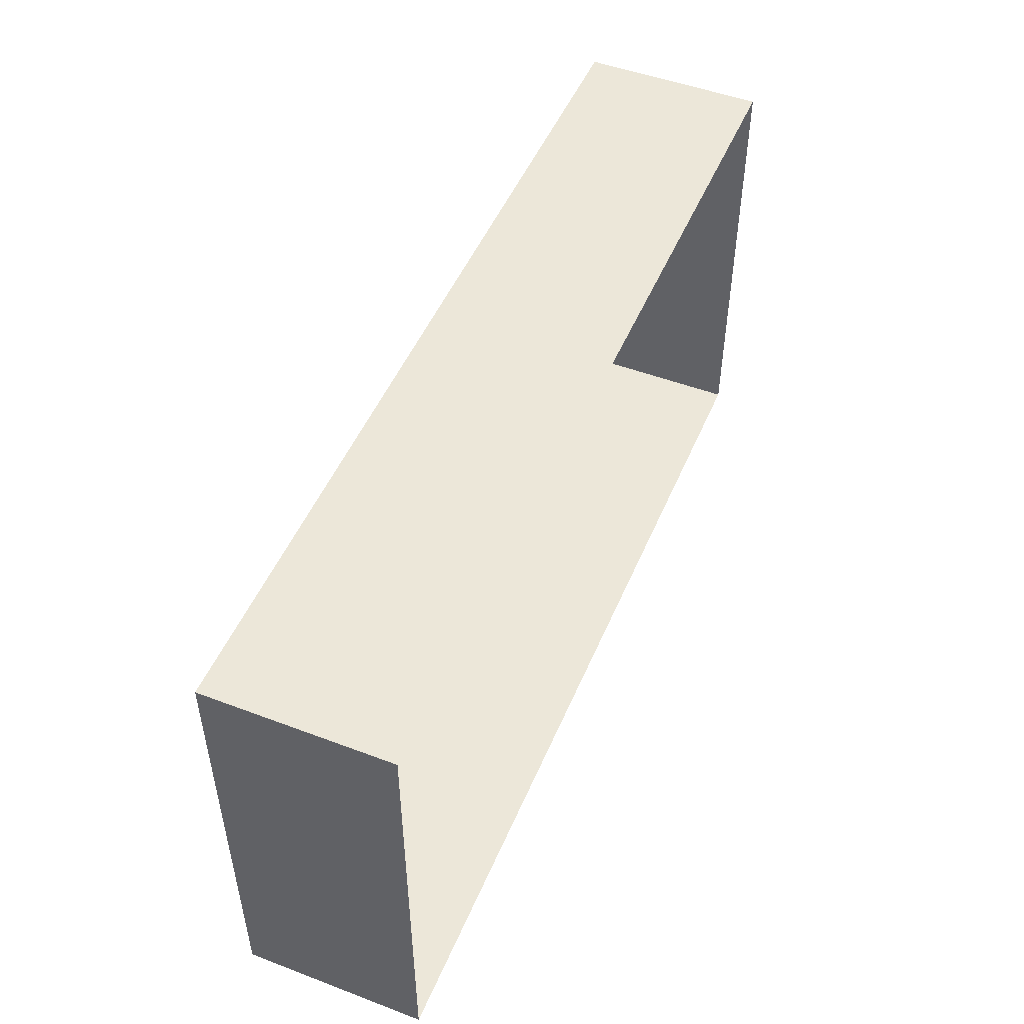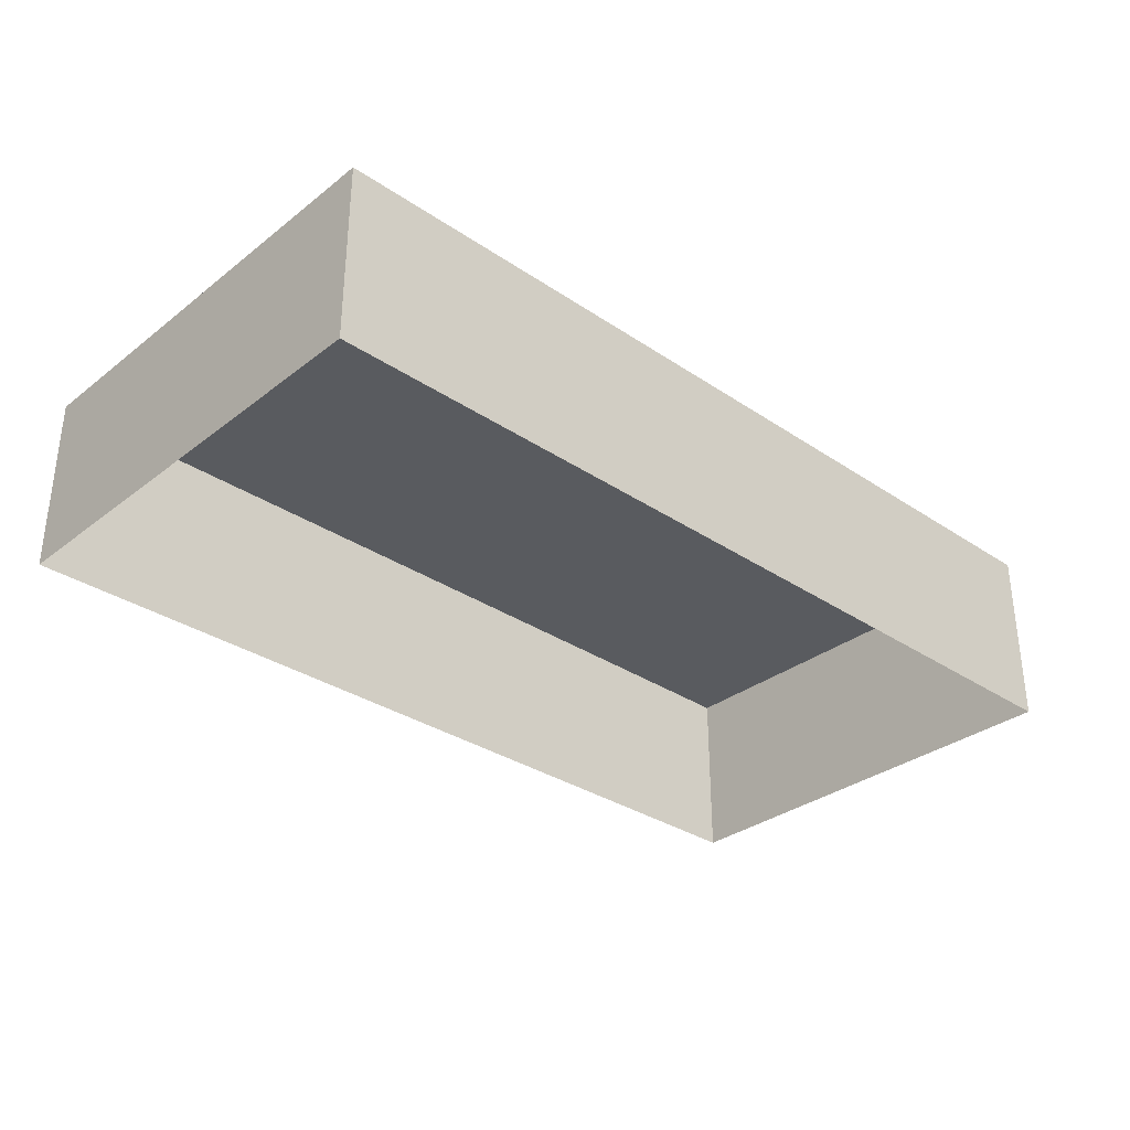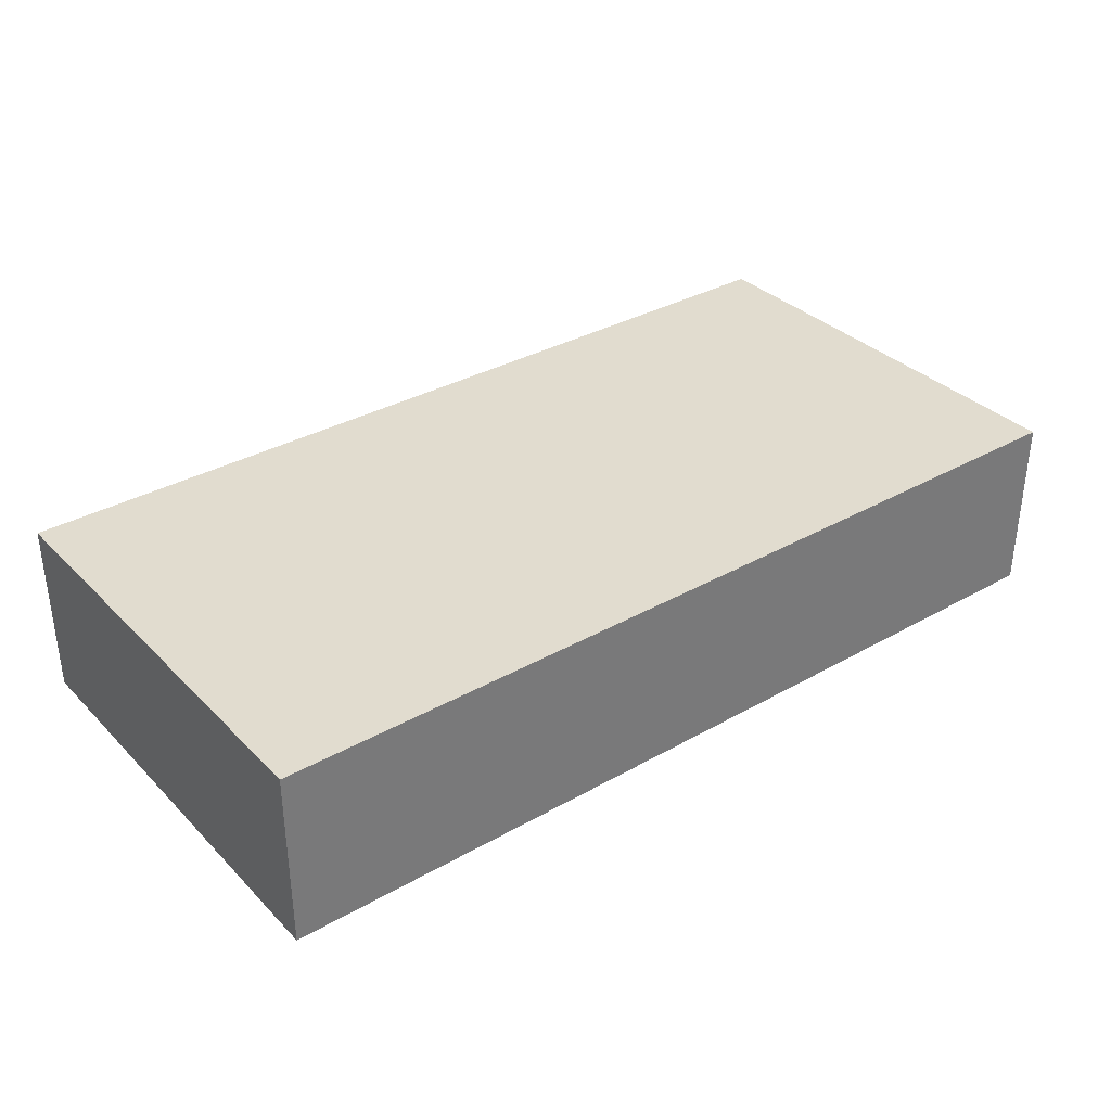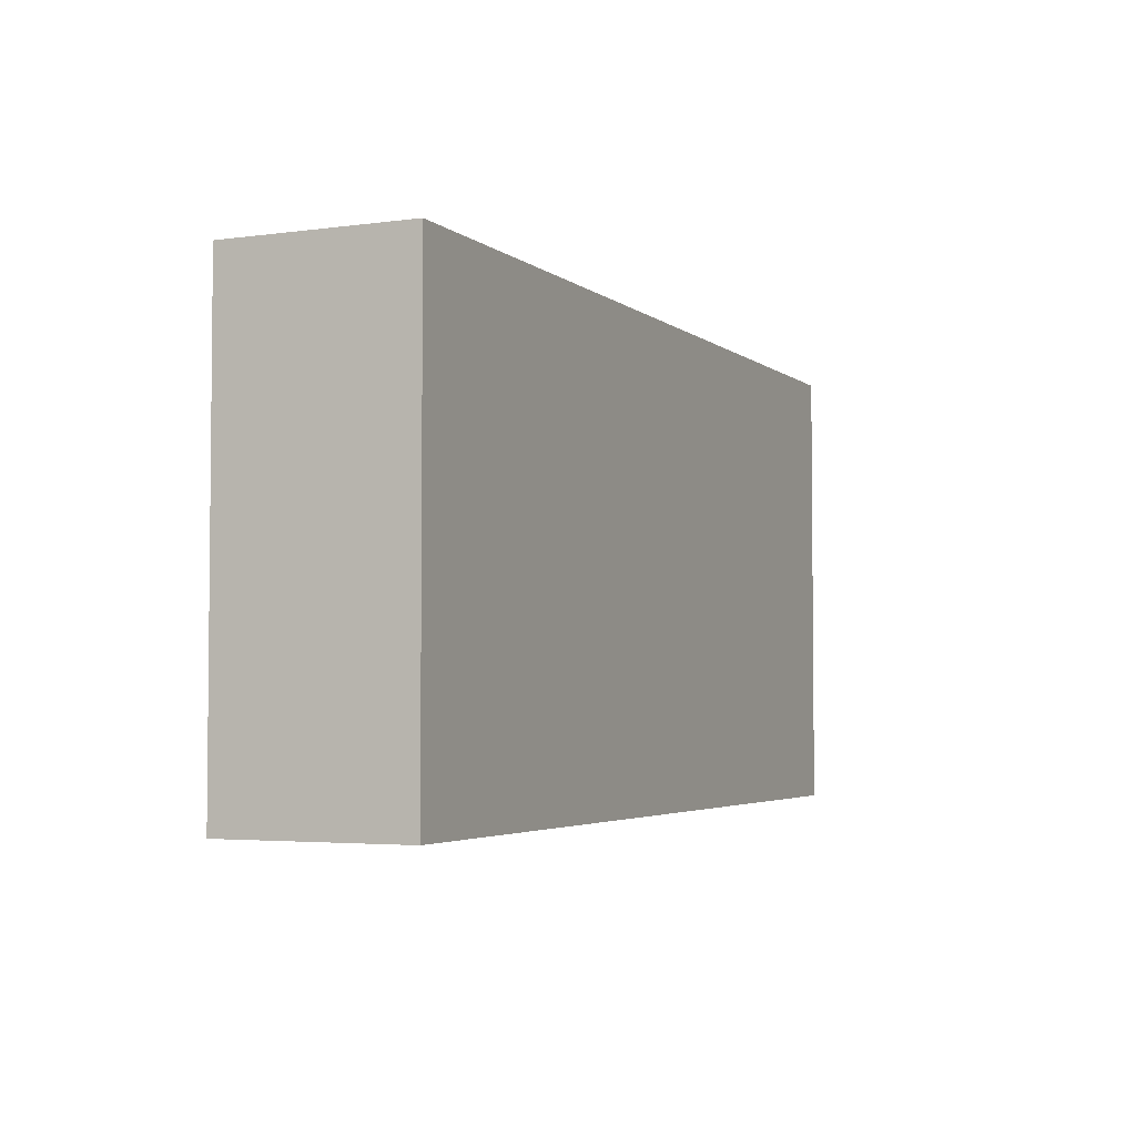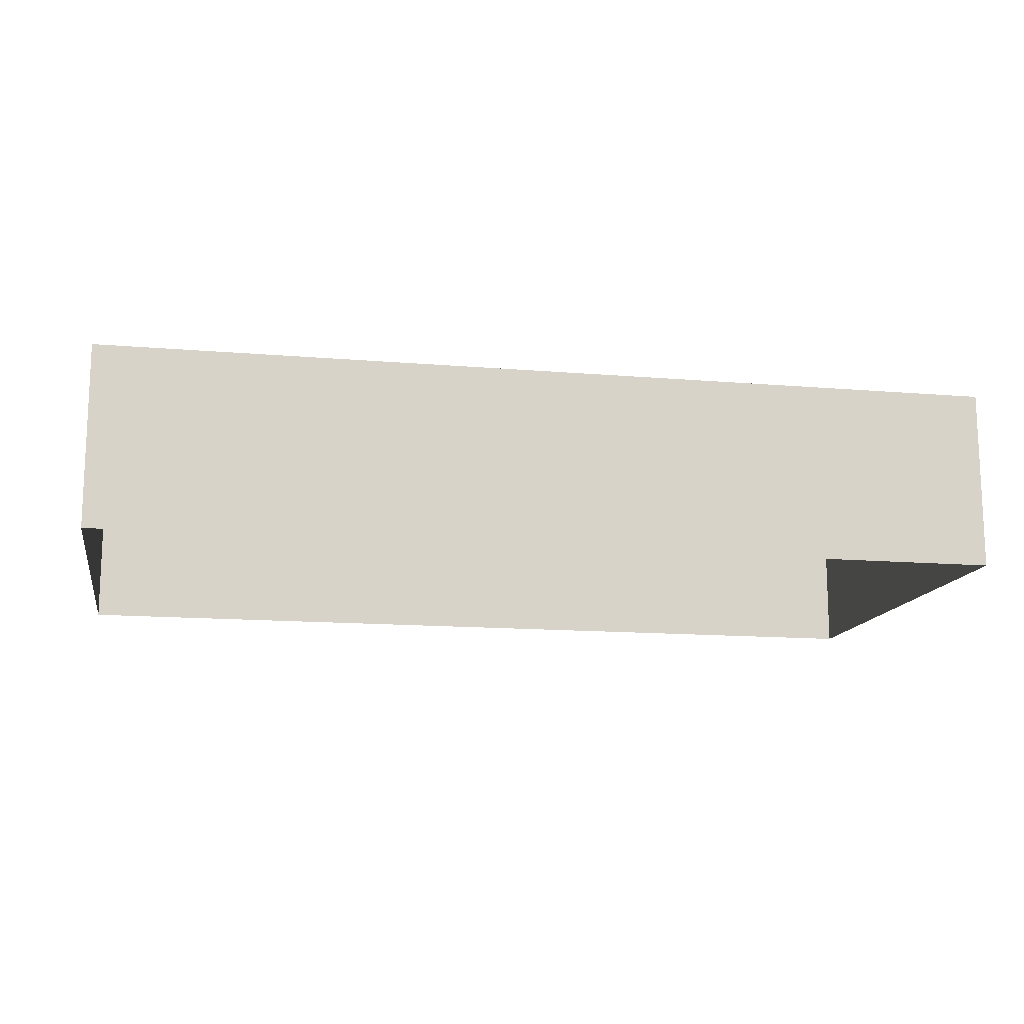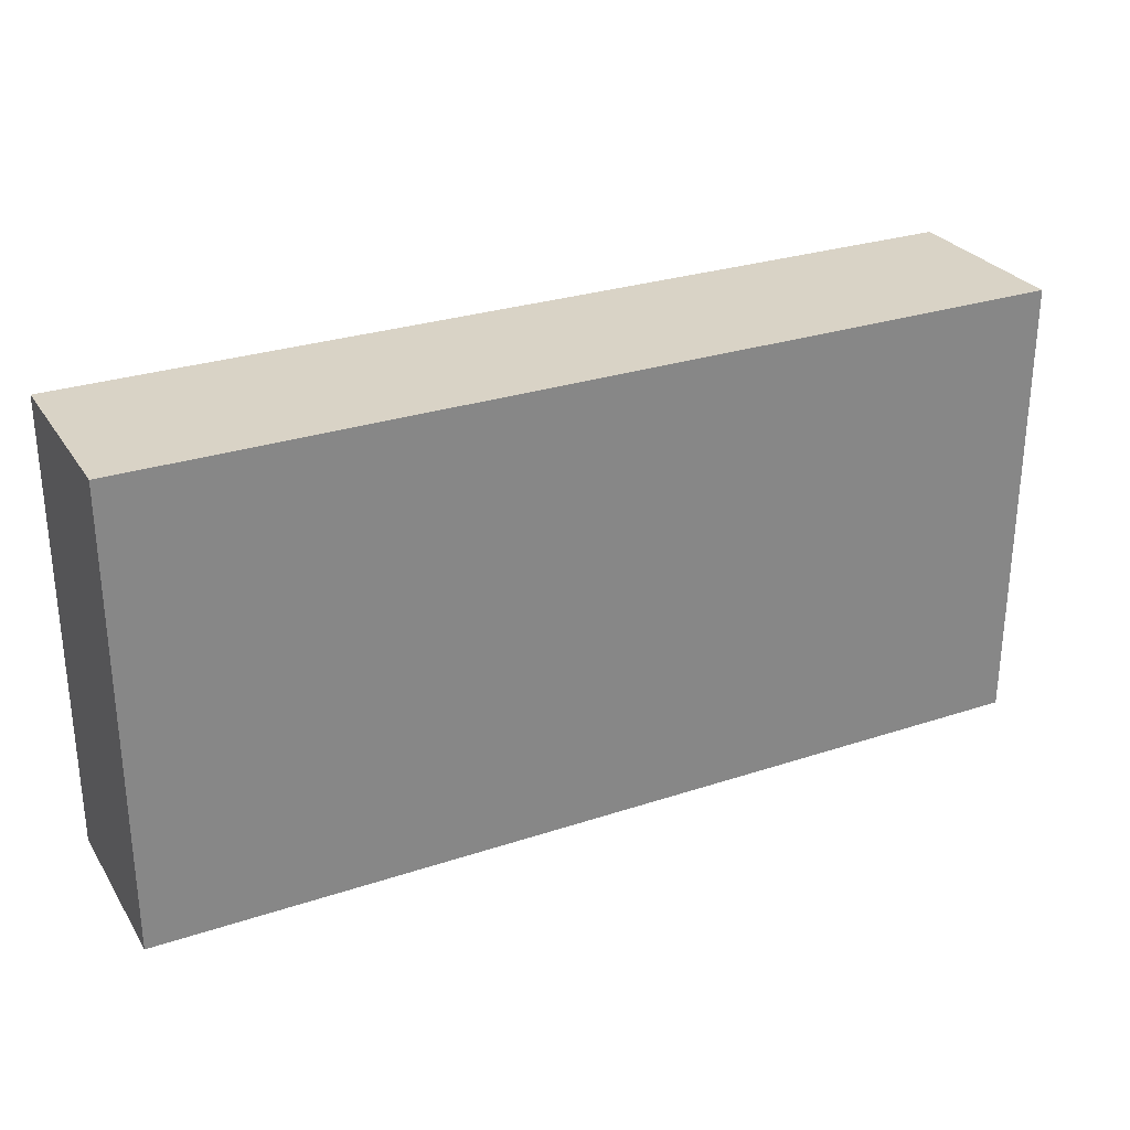
<metadata>
{"format":"obj","ext":"obj","renderer":"f3d","projection":"perspective","resolution":1024,"background":"white","views":[{"elev":49.8,"azim":-67.4,"up":"+Z"},{"elev":-32.3,"azim":-43.1,"up":"+Y"},{"elev":34.2,"azim":142.6,"up":"+Y"},{"elev":-3.6,"azim":114.5,"up":"+Z"},{"elev":-13.8,"azim":169.3,"up":"+Y"},{"elev":28.3,"azim":153.5,"up":"+Z"}]}
</metadata>
<code>
g default
v 66 0 27
v 76 0 27
v 76 2 27
v 66 2 27
v 66 0 32
v 66 2 32
v 76 2 32
v 76 0 32
v 66 2 27.5
v 66 0 27.5
v 76 0 27.5
v 76 2 27.5
v 76 1.5 32
v 76 1.5 27.5
v 76 1.5 27
v 66 1.5 27
v 66 1.5 27.5
v 66 1.5 32
v 66 0 31.5
v 66 1.5 31.5
v 66 2 31.5
v 76 2 31.5
v 76 1.5 31.5
v 76 0 31.5
g ManPad_Half_2_TwoGrind
f 12 22 23 14
f 15 16 4 3
f 17 20 21 9
f 9 21 22 12
f 16 17 9 4
f 12 14 15 3
f 9 12 3 4
f 14 23 24 11
f 15 14 11 2
f 2 1 16 15
f 1 10 17 16
f 10 19 20 17
f 7 6 18 13
f 13 18 5 8
f 18 20 19 5
f 21 20 18 6
f 6 7 22 21
f 7 13 23 22
f 24 23 13 8

</code>
